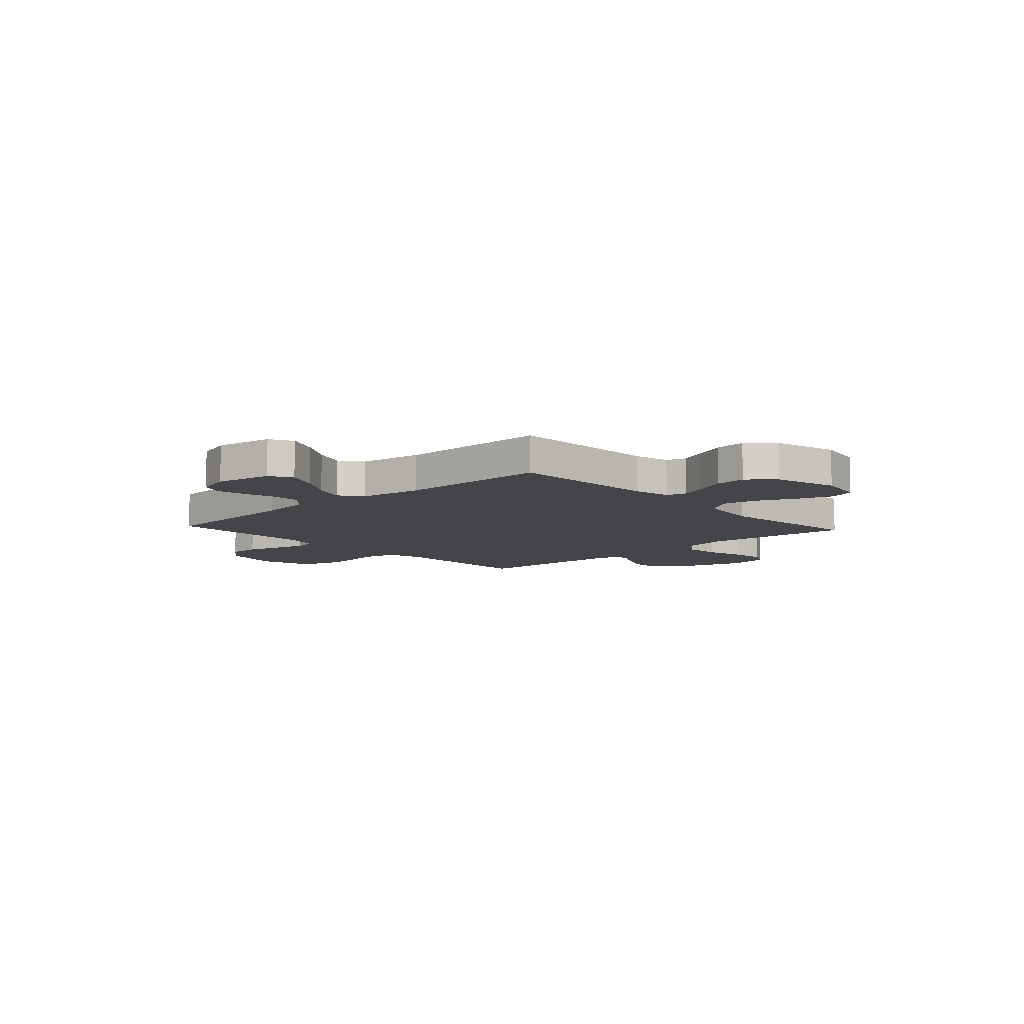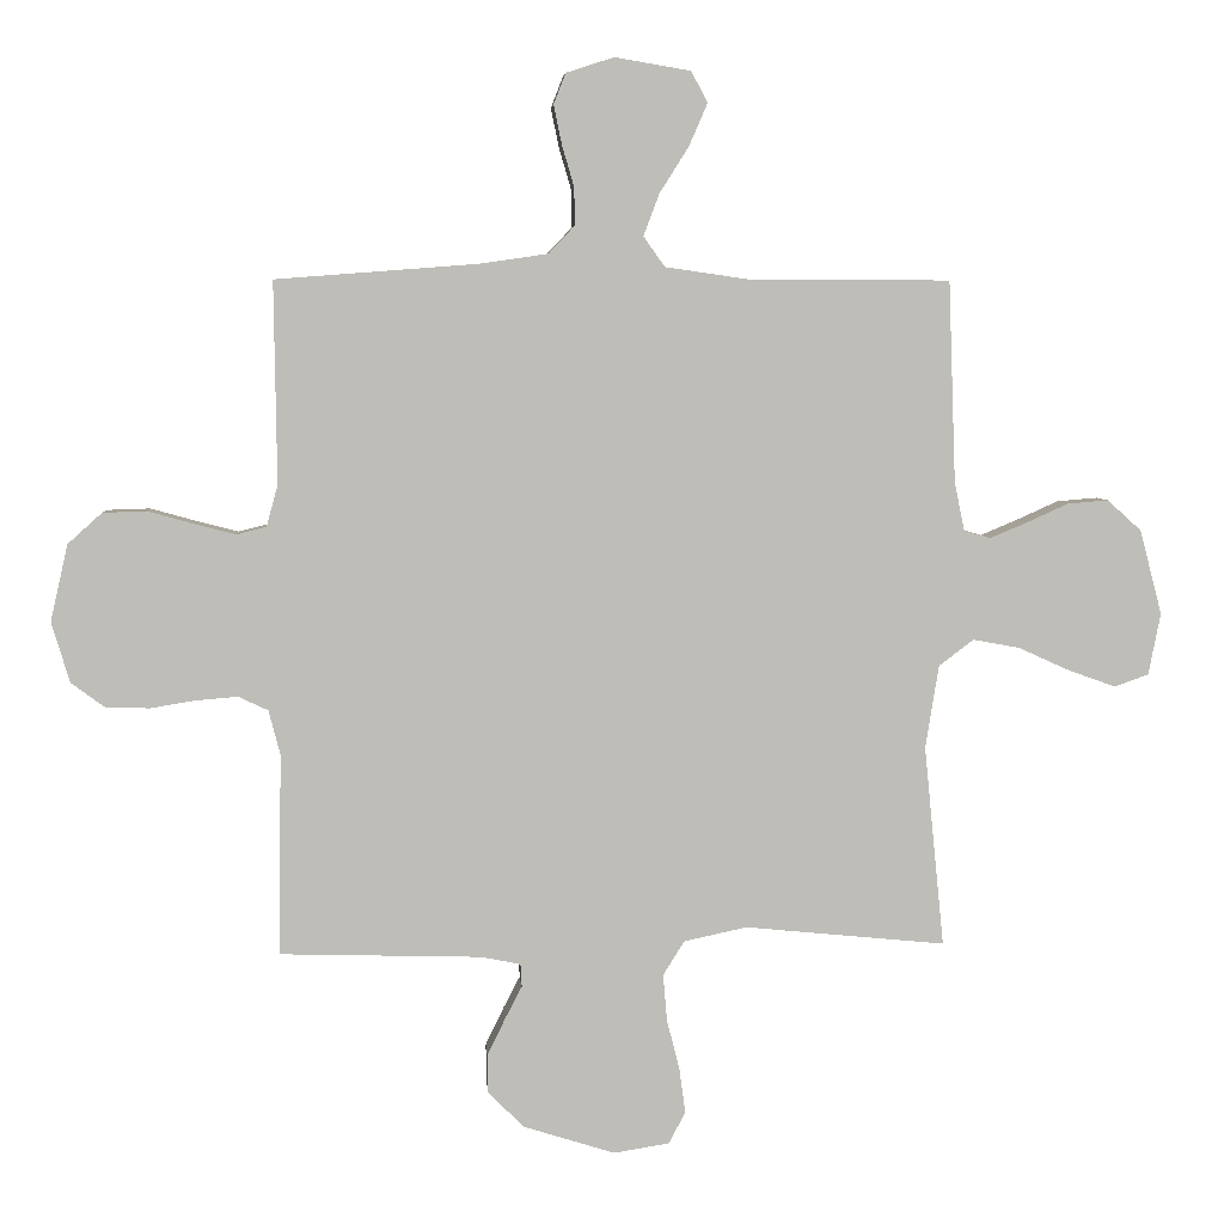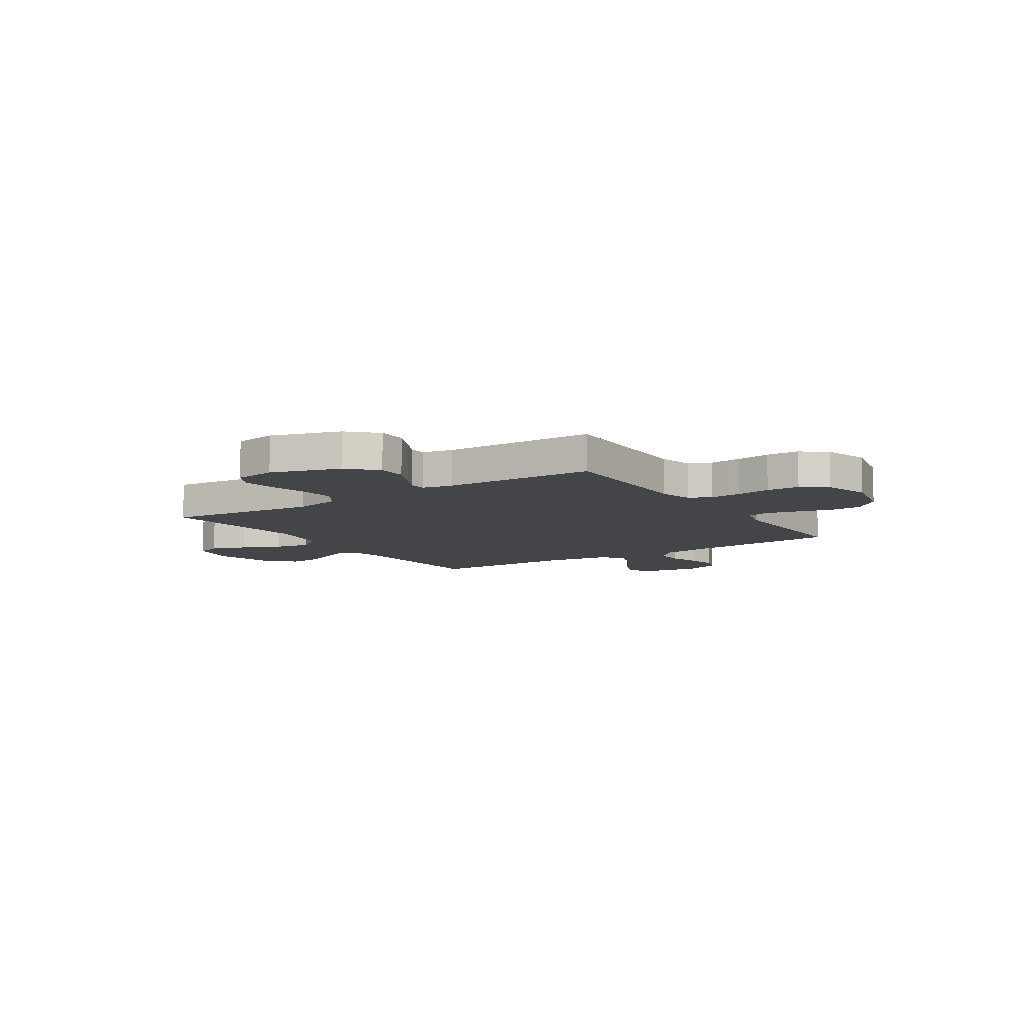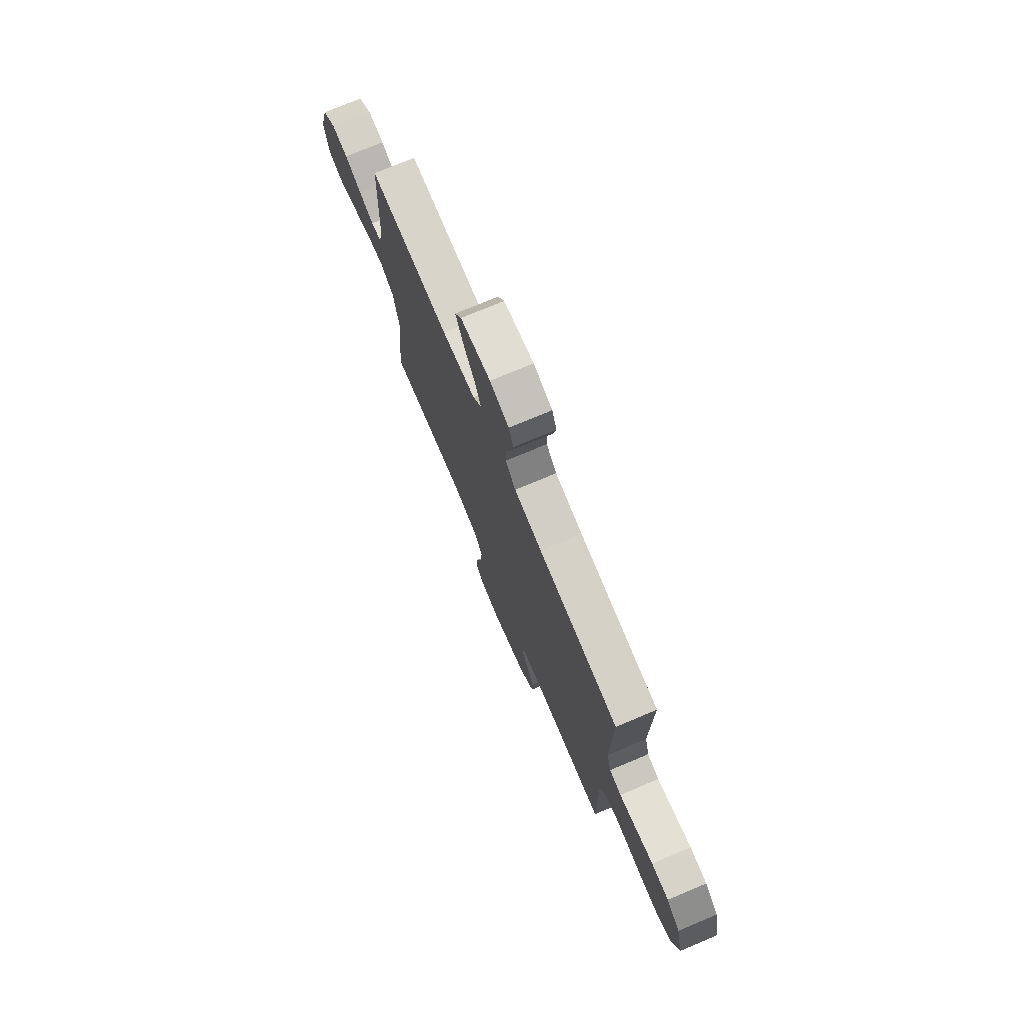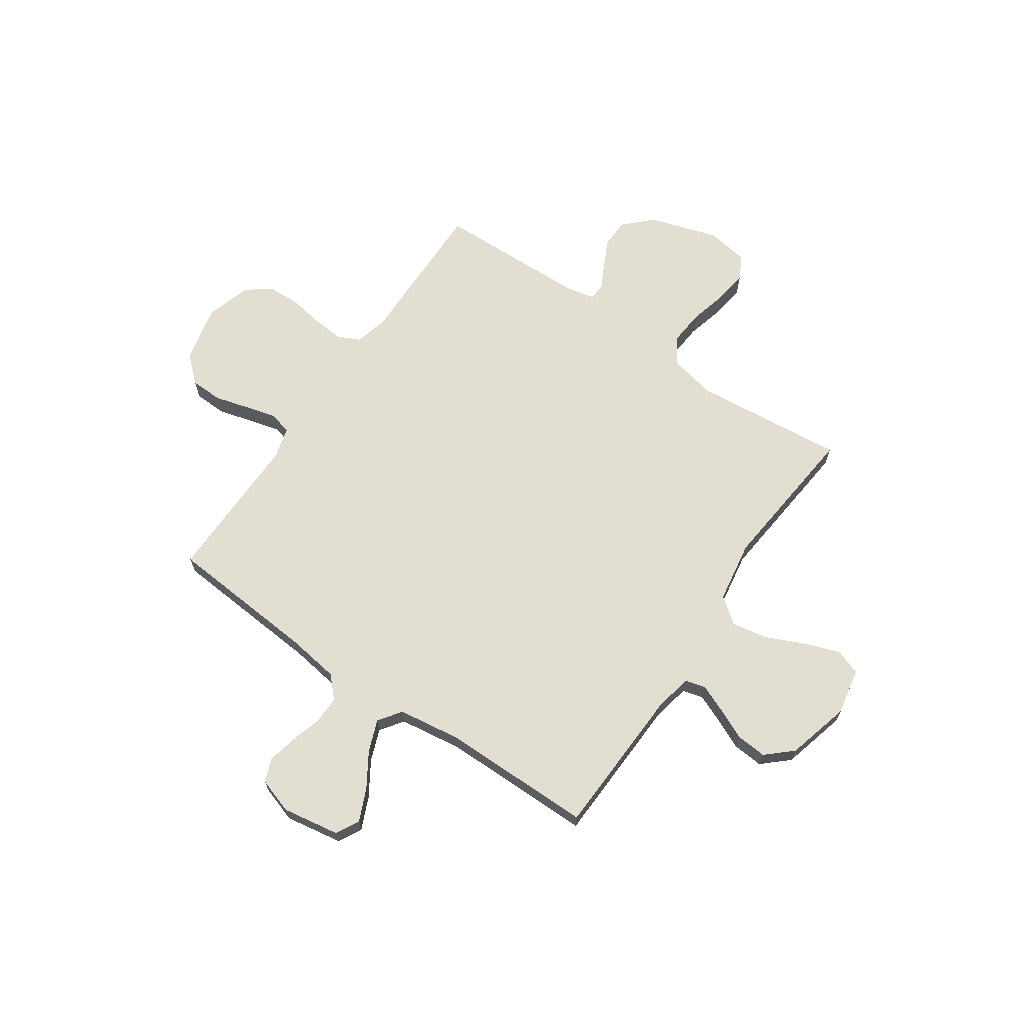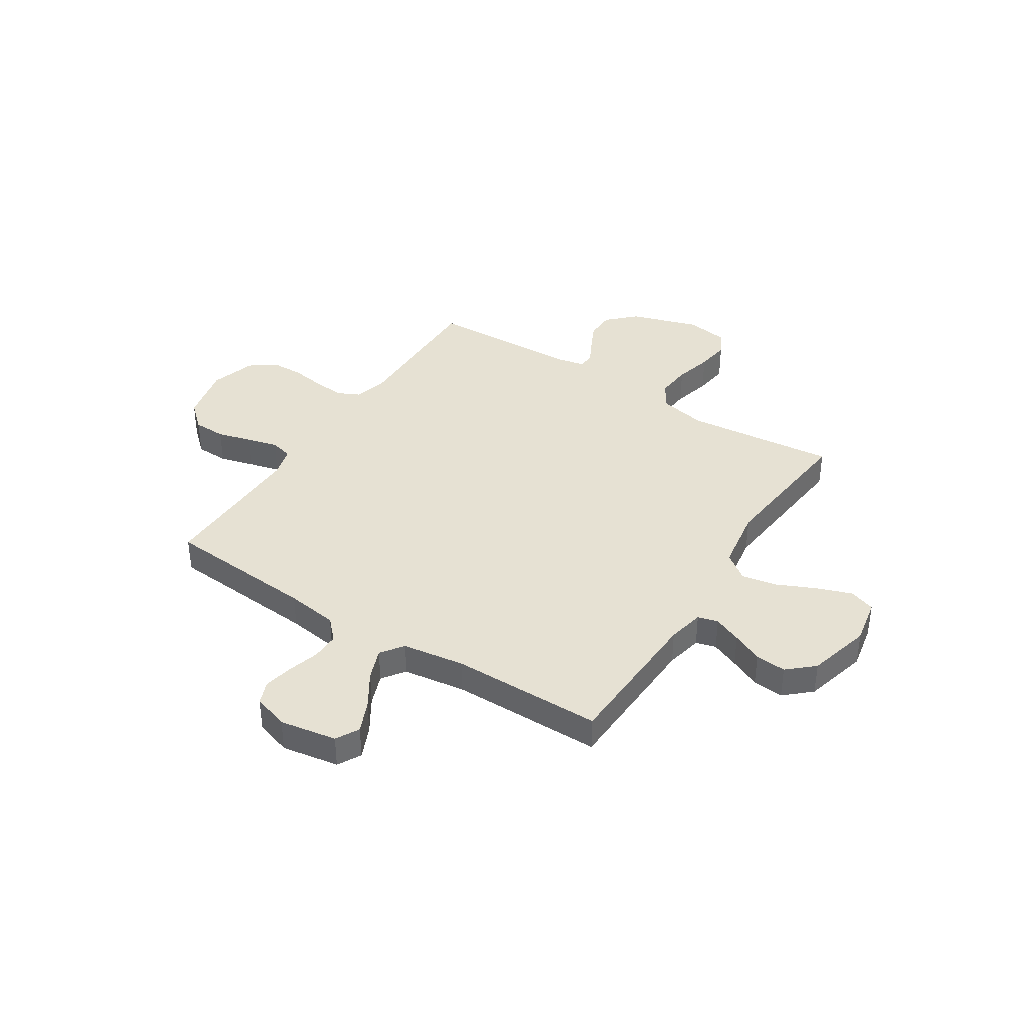
<metadata>
{"format":"obj","ext":"obj","renderer":"f3d","projection":"perspective","resolution":1024,"background":"white","views":[{"elev":-8.8,"azim":42.6,"up":"+Y"},{"elev":5.2,"azim":-4.5,"up":"+Z"},{"elev":-9.1,"azim":-146.6,"up":"+Y"},{"elev":75.4,"azim":-112.8,"up":"+Z"},{"elev":67.4,"azim":34.5,"up":"+Y"},{"elev":38.6,"azim":32.7,"up":"+Y"}]}
</metadata>
<code>
v 0.5 0.07 0.5
v 0.511 0.07 0.2
v 0.526 0.07 0.127
v 0.566 0.07 0.116
v 0.621 0.07 0.139
v 0.683 0.07 0.167
v 0.744 0.07 0.172
v 0.795 0.07 0.126
v 0.828 0.07 0
v 0.81 0.07 -0.092
v 0.759 0.07 -0.11
v 0.689 0.07 -0.085
v 0.612 0.07 -0.05
v 0.542 0.07 -0.037
v 0.49 0.07 -0.076
v 0.47 0.07 -0.2
v 0.5 0.07 -0.5
v 0.2 0.07 -0.47
v 0.106 0.07 -0.49
v 0.074 0.07 -0.541
v 0.08 0.07 -0.611
v 0.099 0.07 -0.686
v 0.108 0.07 -0.753
v 0.083 0.07 -0.8
v 0 0.07 -0.813
v -0.136 0.07 -0.77
v -0.19 0.07 -0.717
v -0.191 0.07 -0.659
v -0.164 0.07 -0.603
v -0.139 0.07 -0.555
v -0.141 0.07 -0.521
v -0.2 0.07 -0.509
v -0.5 0.07 -0.5
v -0.496 0.07 -0.2
v -0.513 0.07 -0.134
v -0.557 0.07 -0.113
v -0.619 0.07 -0.118
v -0.687 0.07 -0.129
v -0.752 0.07 -0.127
v -0.802 0.07 -0.09
v -0.829 0.07 0
v -0.803 0.07 0.114
v -0.752 0.07 0.16
v -0.687 0.07 0.162
v -0.619 0.07 0.143
v -0.557 0.07 0.127
v -0.513 0.07 0.138
v -0.496 0.07 0.2
v -0.5 0.07 0.5
v -0.2 0.07 0.523
v -0.097 0.07 0.538
v -0.058 0.07 0.579
v -0.059 0.07 0.635
v -0.077 0.07 0.697
v -0.089 0.07 0.755
v -0.071 0.07 0.801
v 0 0.07 0.824
v 0.113 0.07 0.805
v 0.138 0.07 0.759
v 0.11 0.07 0.695
v 0.067 0.07 0.627
v 0.043 0.07 0.564
v 0.075 0.07 0.519
v 0.2 0.07 0.501
v 0.5 0 0.5
v 0.511 0 0.2
v 0.526 0 0.127
v 0.566 0 0.116
v 0.621 0 0.139
v 0.683 0 0.167
v 0.744 0 0.172
v 0.795 0 0.126
v 0.828 0 0
v 0.81 0 -0.092
v 0.759 0 -0.11
v 0.689 0 -0.085
v 0.612 0 -0.05
v 0.542 0 -0.037
v 0.49 0 -0.076
v 0.47 0 -0.2
v 0.5 0 -0.5
v 0.2 0 -0.47
v 0.106 0 -0.49
v 0.074 0 -0.541
v 0.08 0 -0.611
v 0.099 0 -0.686
v 0.108 0 -0.753
v 0.083 0 -0.8
v 0 0 -0.813
v -0.136 0 -0.77
v -0.19 0 -0.717
v -0.191 0 -0.659
v -0.164 0 -0.603
v -0.139 0 -0.555
v -0.141 0 -0.521
v -0.2 0 -0.509
v -0.5 0 -0.5
v -0.496 0 -0.2
v -0.513 0 -0.134
v -0.557 0 -0.113
v -0.619 0 -0.118
v -0.687 0 -0.129
v -0.752 0 -0.127
v -0.802 0 -0.09
v -0.829 0 0
v -0.803 0 0.114
v -0.752 0 0.16
v -0.687 0 0.162
v -0.619 0 0.143
v -0.557 0 0.127
v -0.513 0 0.138
v -0.496 0 0.2
v -0.5 0 0.5
v -0.2 0 0.523
v -0.097 0 0.538
v -0.058 0 0.579
v -0.059 0 0.635
v -0.077 0 0.697
v -0.089 0 0.755
v -0.071 0 0.801
v 0 0 0.824
v 0.113 0 0.805
v 0.138 0 0.759
v 0.11 0 0.695
v 0.067 0 0.627
v 0.043 0 0.564
v 0.075 0 0.519
v 0.2 0 0.501
f 58 59 60 61
f 58 61 62
f 57 58 62
f 56 57 62
f 53 54 55 56
f 53 56 62
f 52 53 62 63
f 48 49 50
f 47 48 50 51
f 42 43 44 45
f 42 45 46
f 41 42 46
f 40 41 46 47
f 37 38 39 40
f 36 37 40 47
f 32 33 34
f 31 32 34 35
f 27 28 29 30
f 25 26 27 30
f 25 30 31
f 24 25 31
f 21 22 23 24
f 20 21 24 31
f 19 20 31 35
f 16 17 18
f 15 16 18 19
f 10 11 12 13
f 8 9 10 13
f 8 13 14
f 5 6 7 8
f 4 5 8 14
f 3 4 14 15
f 64 1 2
f 63 64 2 3
f 51 52 63 3
f 35 36 47 51
f 19 35 51
f 3 15 19 51
f 125 124 123 122
f 126 125 122
f 126 122 121
f 126 121 120
f 120 119 118 117
f 126 120 117
f 127 126 117 116
f 114 113 112
f 115 114 112 111
f 109 108 107 106
f 110 109 106
f 110 106 105
f 111 110 105 104
f 104 103 102 101
f 111 104 101 100
f 98 97 96
f 99 98 96 95
f 94 93 92 91
f 94 91 90 89
f 95 94 89
f 95 89 88
f 88 87 86 85
f 95 88 85 84
f 99 95 84 83
f 82 81 80
f 83 82 80 79
f 77 76 75 74
f 77 74 73 72
f 78 77 72
f 72 71 70 69
f 78 72 69 68
f 79 78 68 67
f 66 65 128
f 67 66 128 127
f 67 127 116 115
f 115 111 100 99
f 115 99 83
f 115 83 79 67
f 1 65 66 2
f 2 66 67 3
f 3 67 68 4
f 4 68 69 5
f 5 69 70 6
f 6 70 71 7
f 7 71 72 8
f 8 72 73 9
f 9 73 74 10
f 10 74 75 11
f 11 75 76 12
f 12 76 77 13
f 13 77 78 14
f 14 78 79 15
f 15 79 80 16
f 16 80 81 17
f 17 81 82 18
f 18 82 83 19
f 19 83 84 20
f 20 84 85 21
f 21 85 86 22
f 22 86 87 23
f 23 87 88 24
f 24 88 89 25
f 25 89 90 26
f 26 90 91 27
f 27 91 92 28
f 28 92 93 29
f 29 93 94 30
f 30 94 95 31
f 31 95 96 32
f 32 96 97 33
f 33 97 98 34
f 34 98 99 35
f 35 99 100 36
f 36 100 101 37
f 37 101 102 38
f 38 102 103 39
f 39 103 104 40
f 40 104 105 41
f 41 105 106 42
f 42 106 107 43
f 43 107 108 44
f 44 108 109 45
f 45 109 110 46
f 46 110 111 47
f 47 111 112 48
f 48 112 113 49
f 49 113 114 50
f 50 114 115 51
f 51 115 116 52
f 52 116 117 53
f 53 117 118 54
f 54 118 119 55
f 55 119 120 56
f 56 120 121 57
f 57 121 122 58
f 58 122 123 59
f 59 123 124 60
f 60 124 125 61
f 61 125 126 62
f 62 126 127 63
f 63 127 128 64
f 64 128 65 1

</code>
